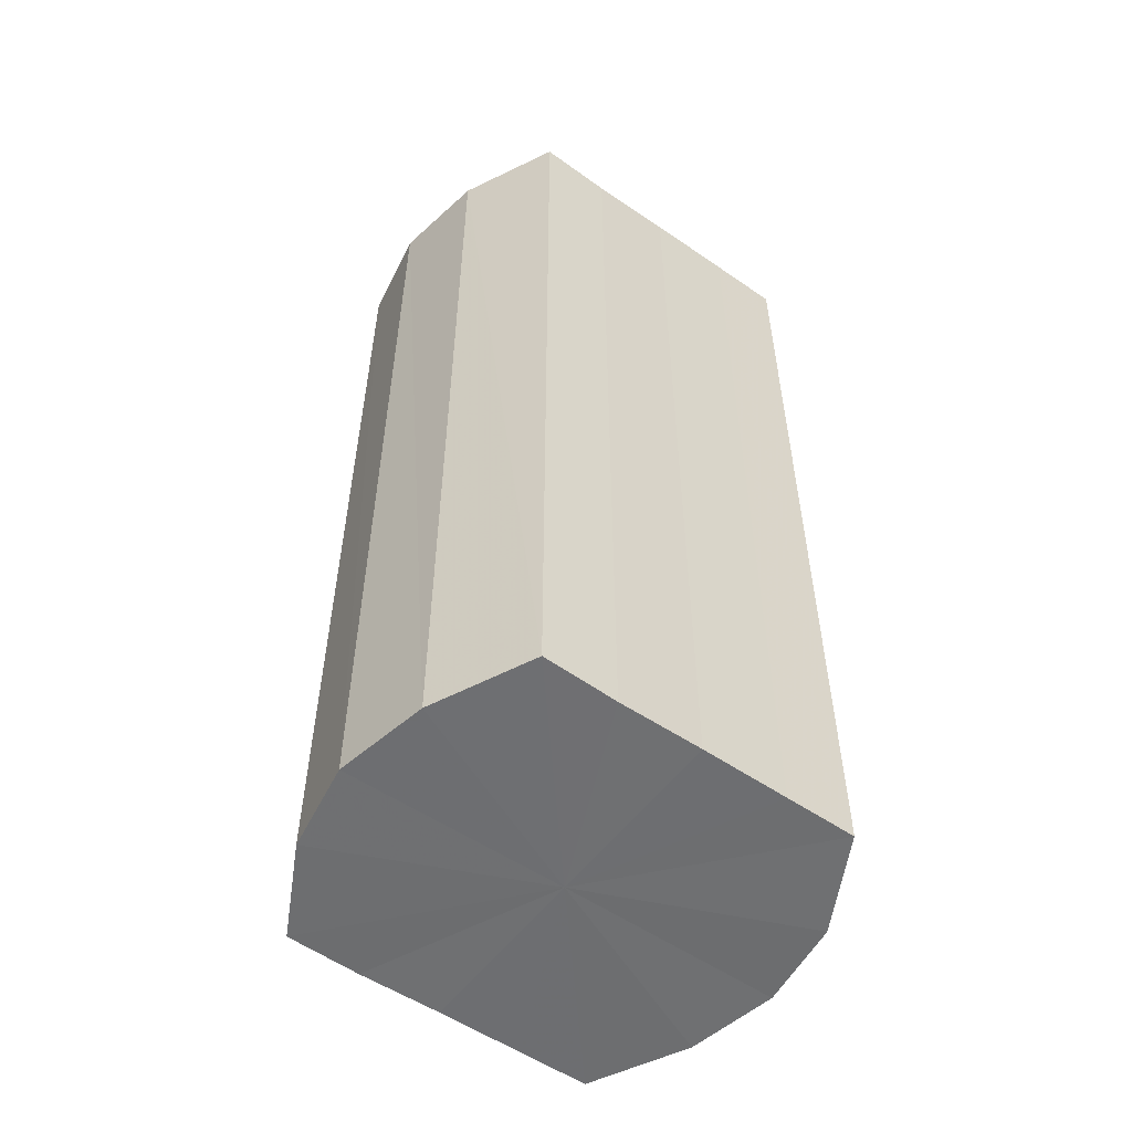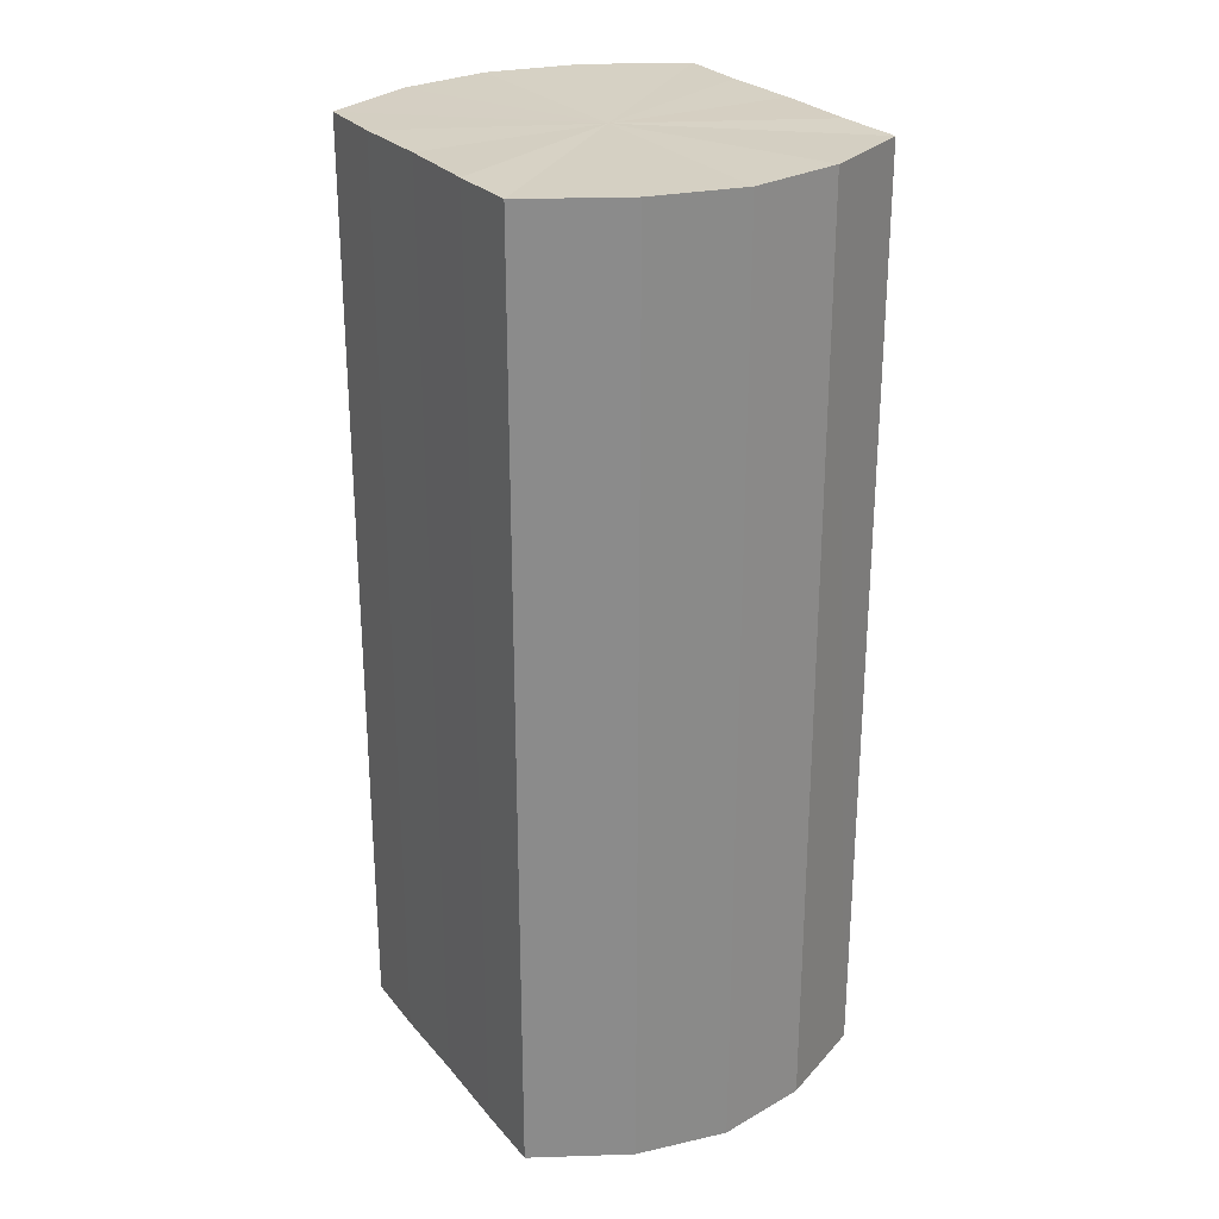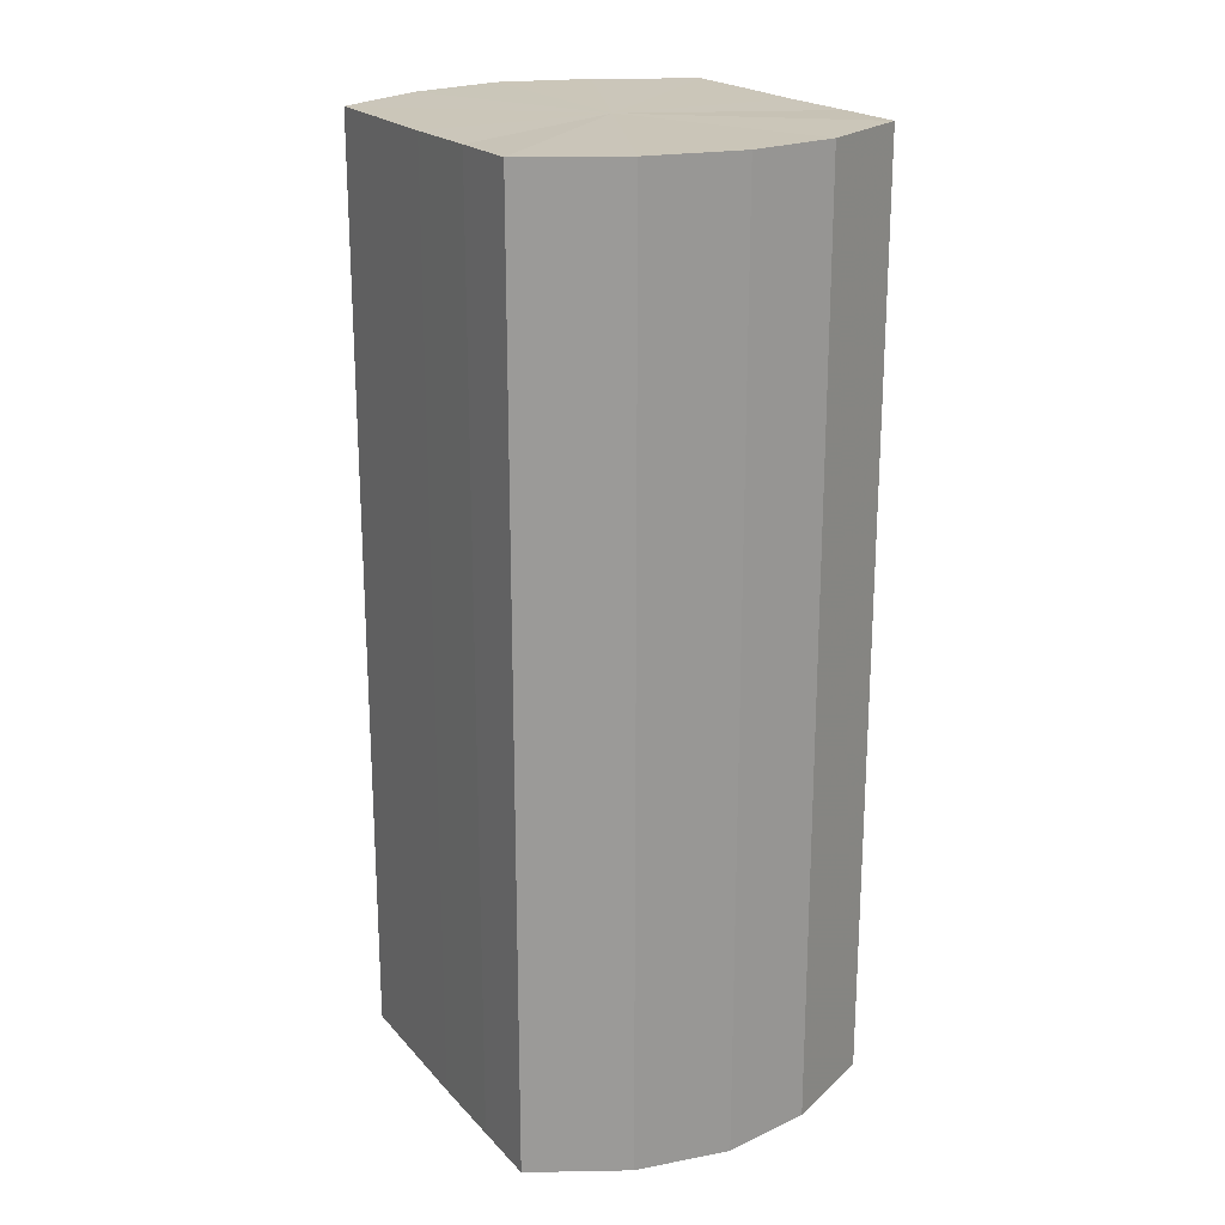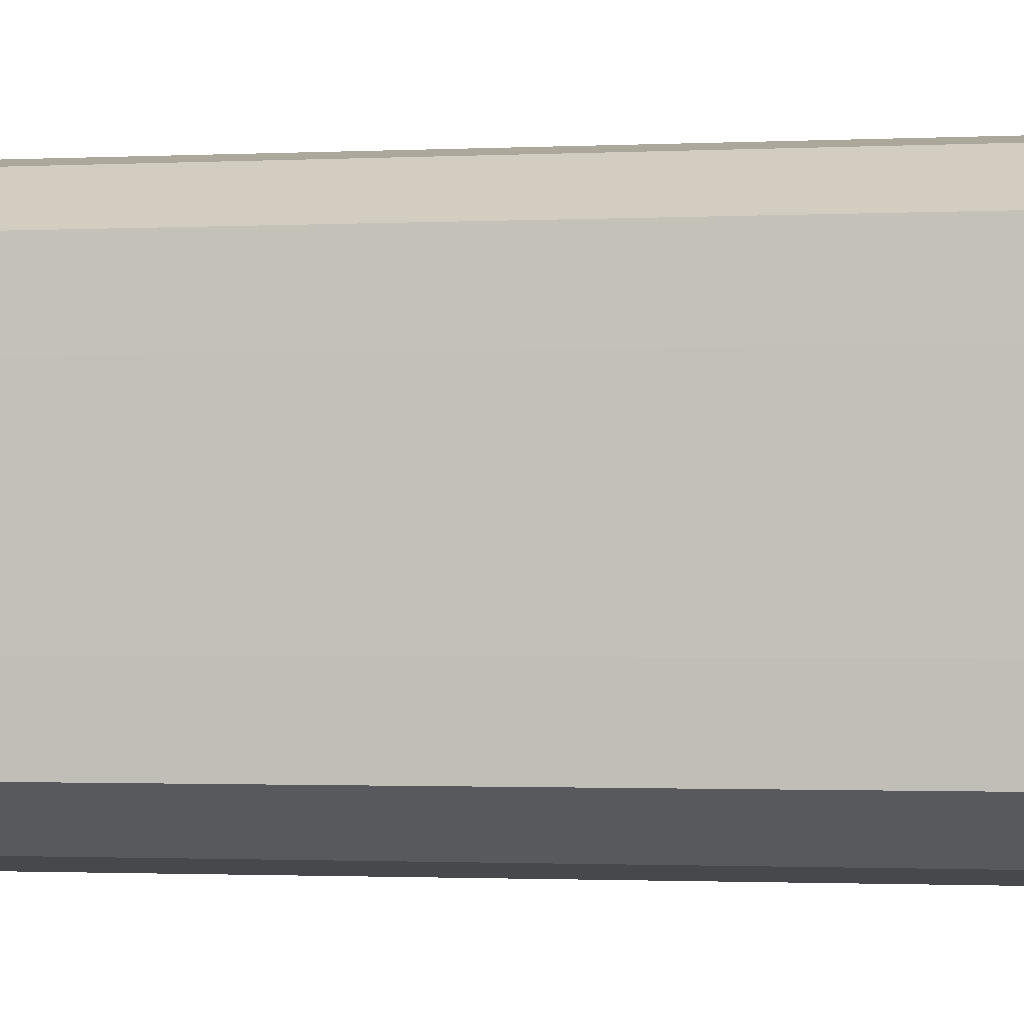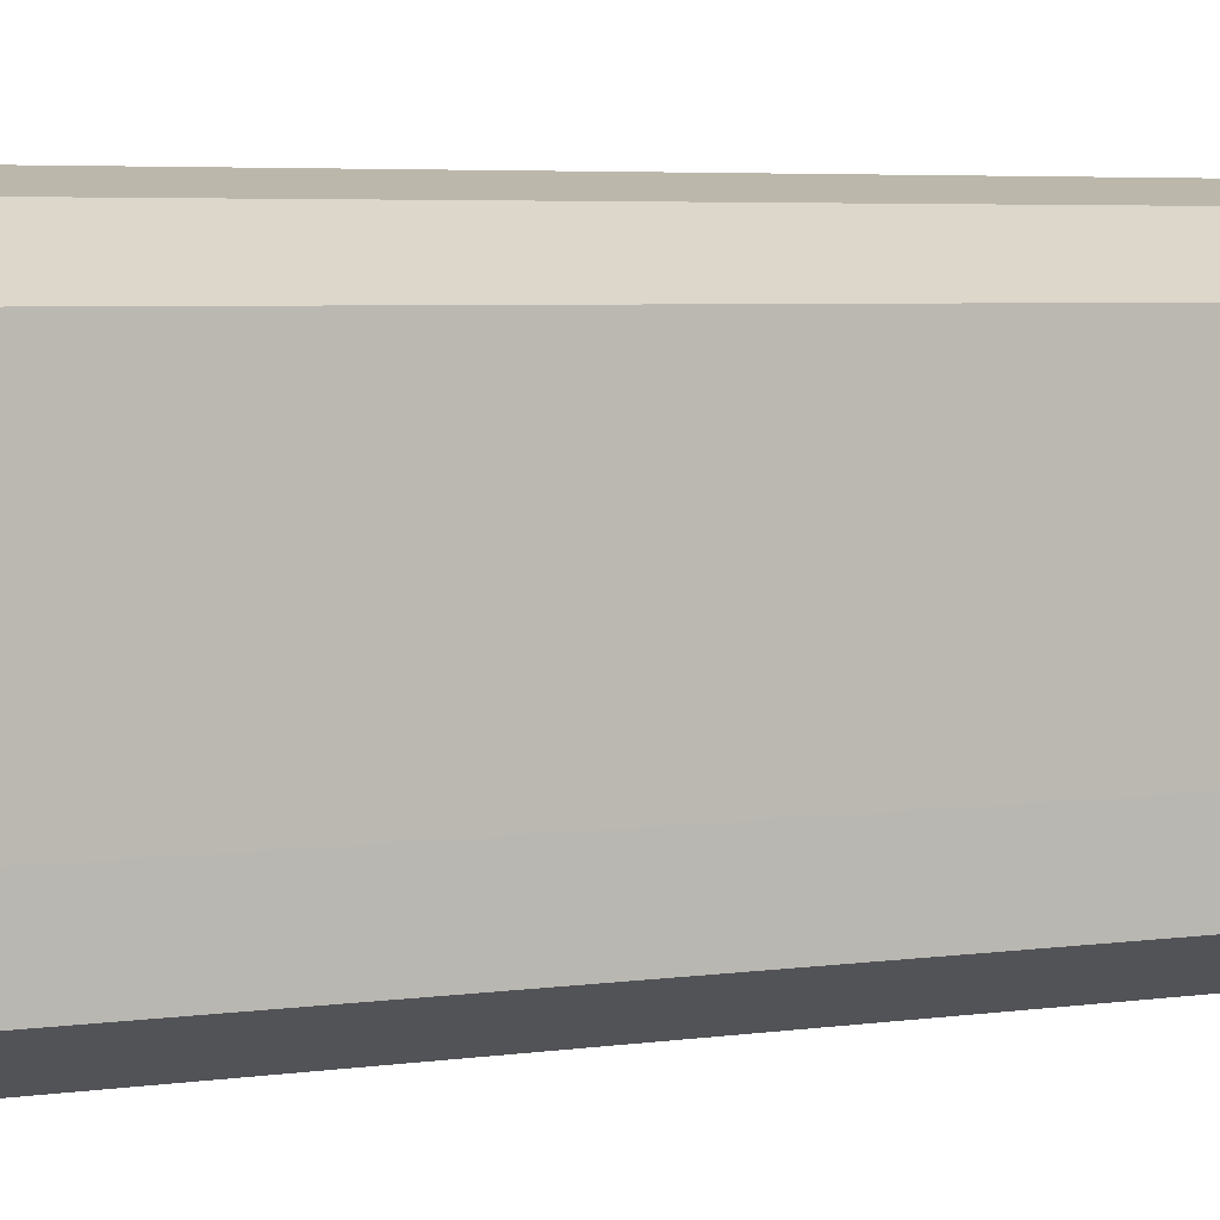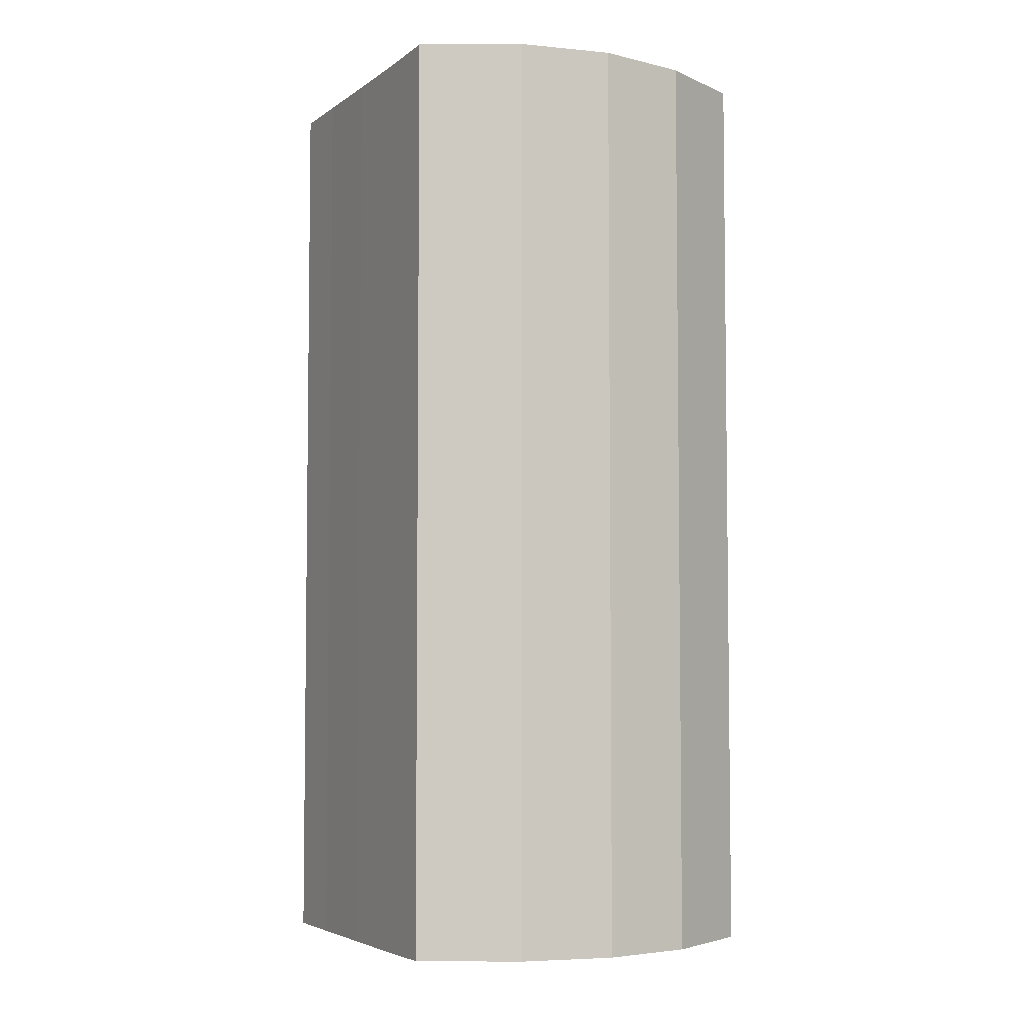
<metadata>
{"format":"obj","ext":"obj","renderer":"f3d","projection":"perspective","resolution":1024,"background":"white","views":[{"elev":-54.4,"azim":53.7,"up":"+Y"},{"elev":26.4,"azim":-30.6,"up":"+Y"},{"elev":20.8,"azim":-29.3,"up":"+Y"},{"elev":-1.5,"azim":-79.8,"up":"+Z"},{"elev":4.7,"azim":-114.7,"up":"+Z"},{"elev":-4.7,"azim":-26.8,"up":"+Y"}]}
</metadata>
<code>
o 590
v 2173 1881 15.92
v 2173 1881 15.93
v 2173 1881 15.92
v 2173 1881 15.94
v 2173 1881 15.93
v 2173 1881 15.91
v 2173 1881 15.91
v 2173 1881 15.95
v 2173 1881 15.94
v 2173 1881 15.91
v 2173 1881 15.91
v 2173 1881 15.95
v 2173 1881 15.95
v 2173 1881 15.9
v 2173 1881 15.9
v 2173 1881 15.95
v 2173 1881 15.95
v 2173 1881 15.9
v 2173 1881 15.9
v 2173 1881 15.94
v 2173 1881 15.95
v 2173 1881 15.9
v 2173 1881 15.9
v 2173 1881 15.93
v 2173 1881 15.94
v 2173 1881 15.91
v 2173 1881 15.91
v 2173 1881 15.92
v 2173 1881 15.93
v 2173 1881 15.91
v 2173 1881 15.91
v 2173 1881 15.92
v 2173 1881 15.92
v 2173 1881 15.93
v 2173 1881 15.93
v 2173 1881 15.94
v 2173 1881 15.94
v 2173 1881 15.91
v 2173 1881 15.92
v 2173 1881 15.91
v 2173 1881 15.91
v 2173 1881 15.95
v 2173 1881 15.95
v 2173 1881 15.9
v 2173 1881 15.91
v 2173 1881 15.9
v 2173 1881 15.9
v 2173 1881 15.95
v 2173 1881 15.95
v 2173 1881 15.9
v 2173 1881 15.9
v 2173 1881 15.91
v 2173 1881 15.9
v 2173 1881 15.95
v 2173 1881 15.95
v 2173 1881 15.91
v 2173 1881 15.91
v 2173 1881 15.92
v 2173 1881 15.91
v 2173 1881 15.94
v 2173 1881 15.94
v 2173 1881 15.93
v 2173 1881 15.92
v 2173 1881 15.93
v 2173 1881 15.92
v 2173 1881 15.93
v 2173 1881 15.92
v 2173 1881 15.94
v 2173 1881 15.91
v 2173 1881 15.95
v 2173 1881 15.91
v 2173 1881 15.95
v 2173 1881 15.9
v 2173 1881 15.95
v 2173 1881 15.9
v 2173 1881 15.94
v 2173 1881 15.9
v 2173 1881 15.93
v 2173 1881 15.91
v 2173 1881 15.92
v 2173 1881 15.91
v 2173 1881 15.92
v 2173 1881 15.92
v 2173 1881 15.93
v 2173 1881 15.91
v 2173 1881 15.94
v 2173 1881 15.91
v 2173 1881 15.95
v 2173 1881 15.9
v 2173 1881 15.95
v 2173 1881 15.9
v 2173 1881 15.95
v 2173 1881 15.9
v 2173 1881 15.94
v 2173 1881 15.91
v 2173 1881 15.93
v 2173 1881 15.91
v 2173 1881 15.92
f 1 2 3
f 2 4 5
f 6 1 7
f 4 8 9
f 10 6 11
f 8 12 13
f 14 10 15
f 12 16 17
f 18 14 19
f 16 20 21
f 22 18 23
f 20 24 25
f 26 22 27
f 24 28 29
f 30 26 31
f 28 30 32
f 33 34 35
f 35 36 37
f 38 39 33
f 40 41 38
f 37 42 43
f 44 45 40
f 46 47 44
f 43 48 49
f 50 51 46
f 52 53 50
f 49 54 55
f 56 57 52
f 58 59 56
f 55 60 61
f 62 63 58
f 61 64 62
f 65 66 67
f 65 68 66
f 65 67 69
f 65 70 68
f 65 69 71
f 65 72 70
f 65 71 73
f 65 74 72
f 65 73 75
f 65 76 74
f 65 75 77
f 65 78 76
f 65 77 79
f 65 80 78
f 65 79 81
f 65 81 80
f 82 83 84
f 82 85 83
f 82 84 86
f 82 87 85
f 82 86 88
f 82 89 87
f 82 88 90
f 82 91 89
f 82 90 92
f 82 93 91
f 82 92 94
f 82 95 93
f 82 94 96
f 82 97 95
f 82 96 98
f 82 98 97

</code>
